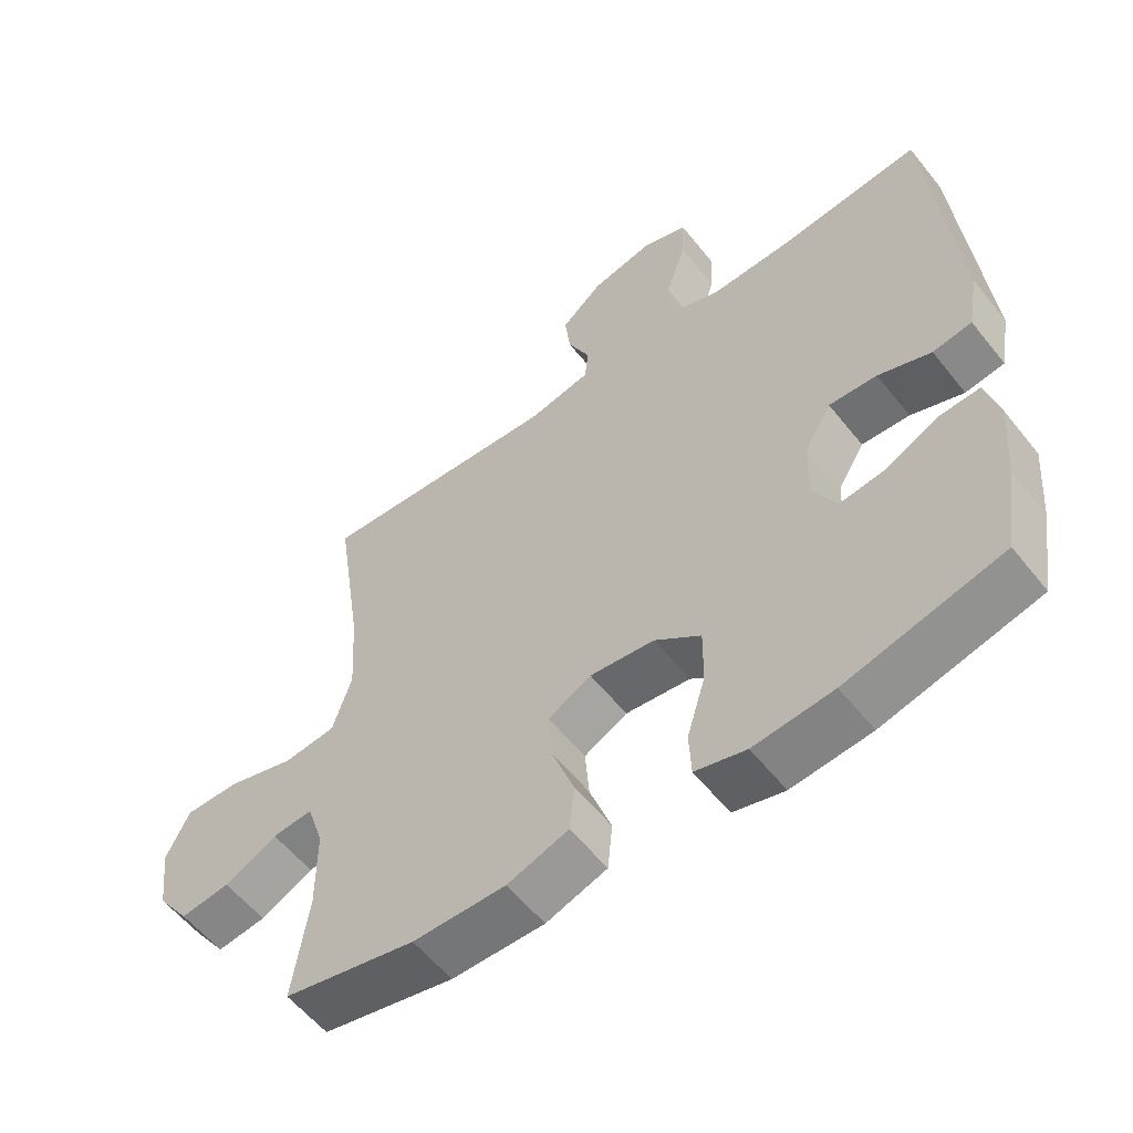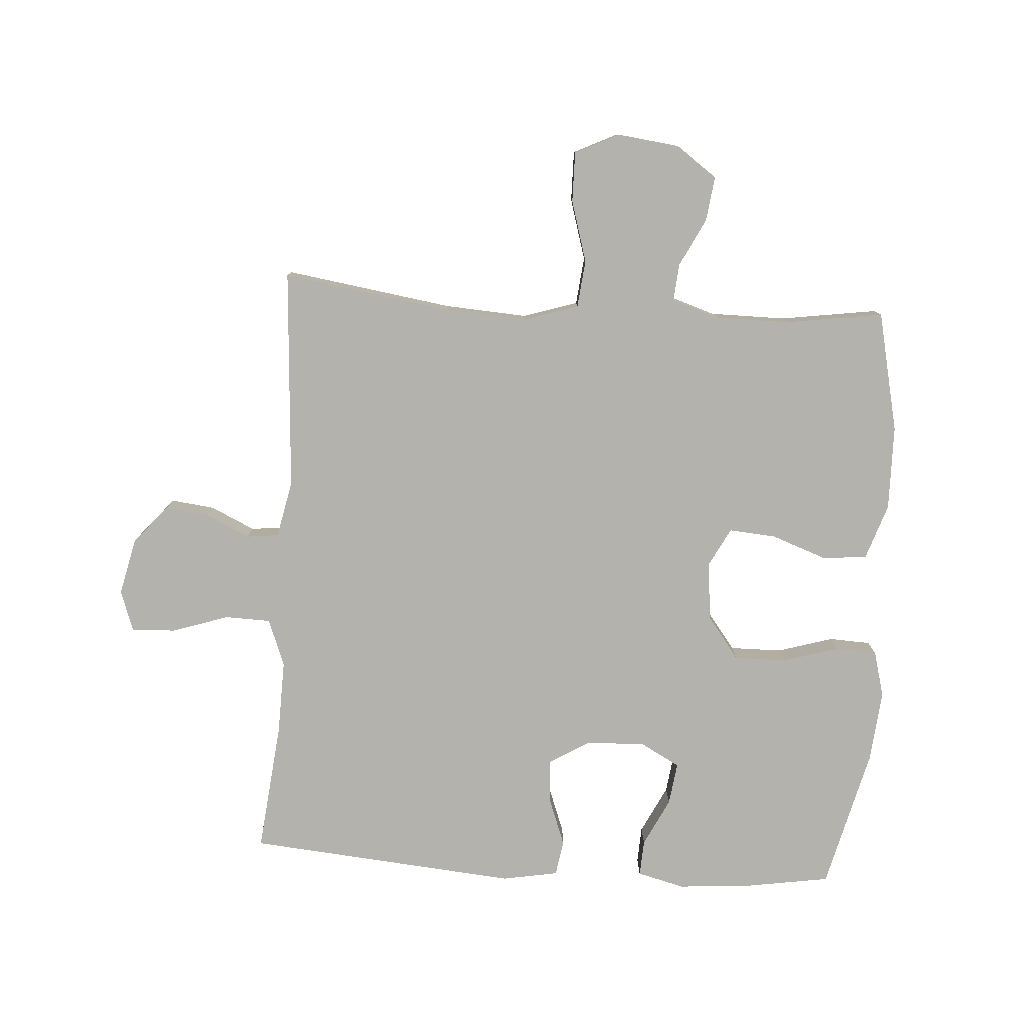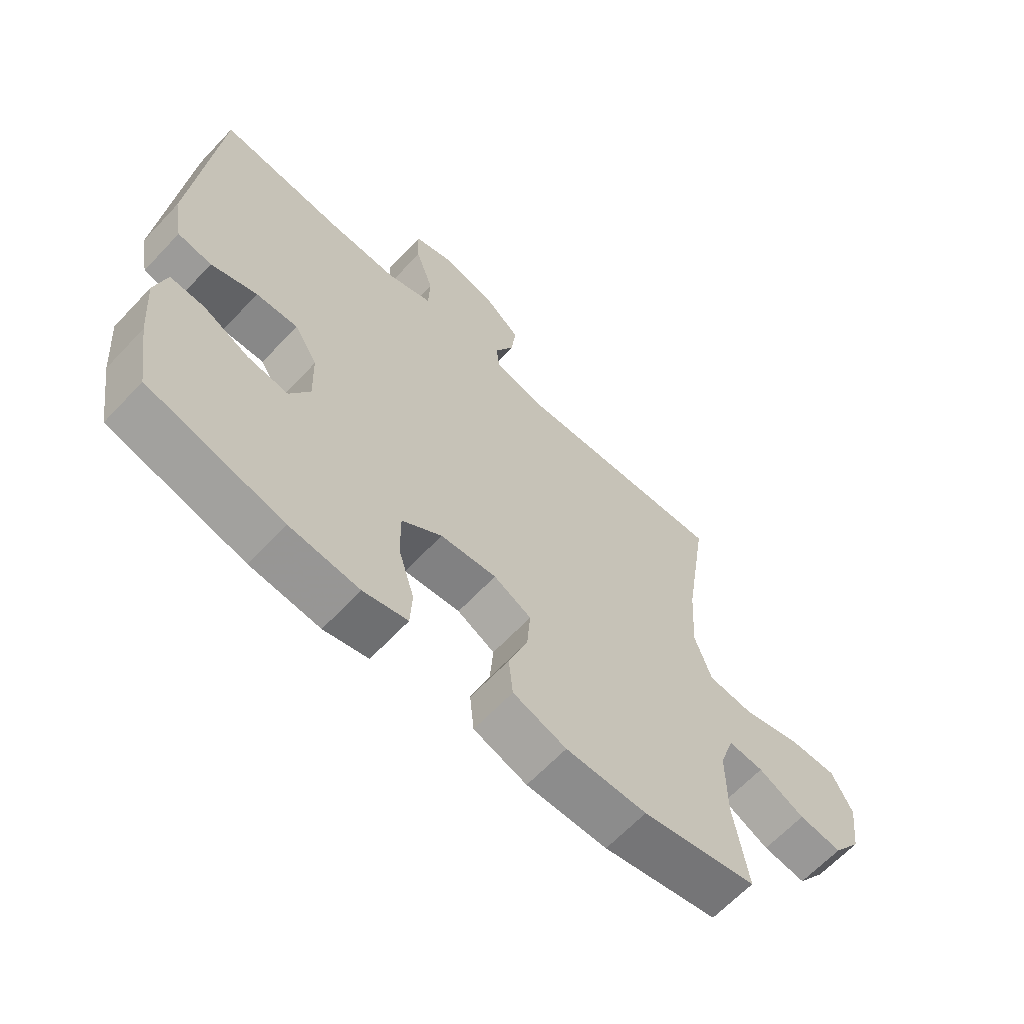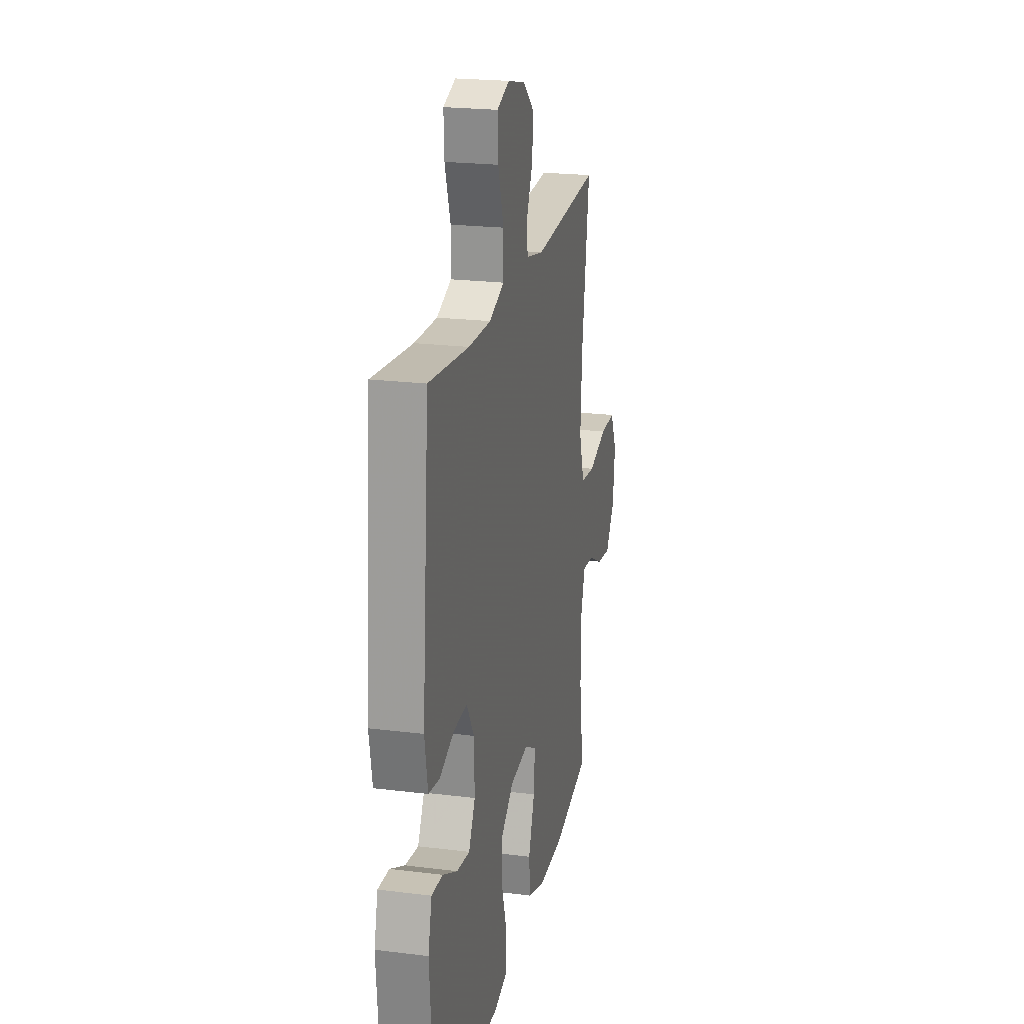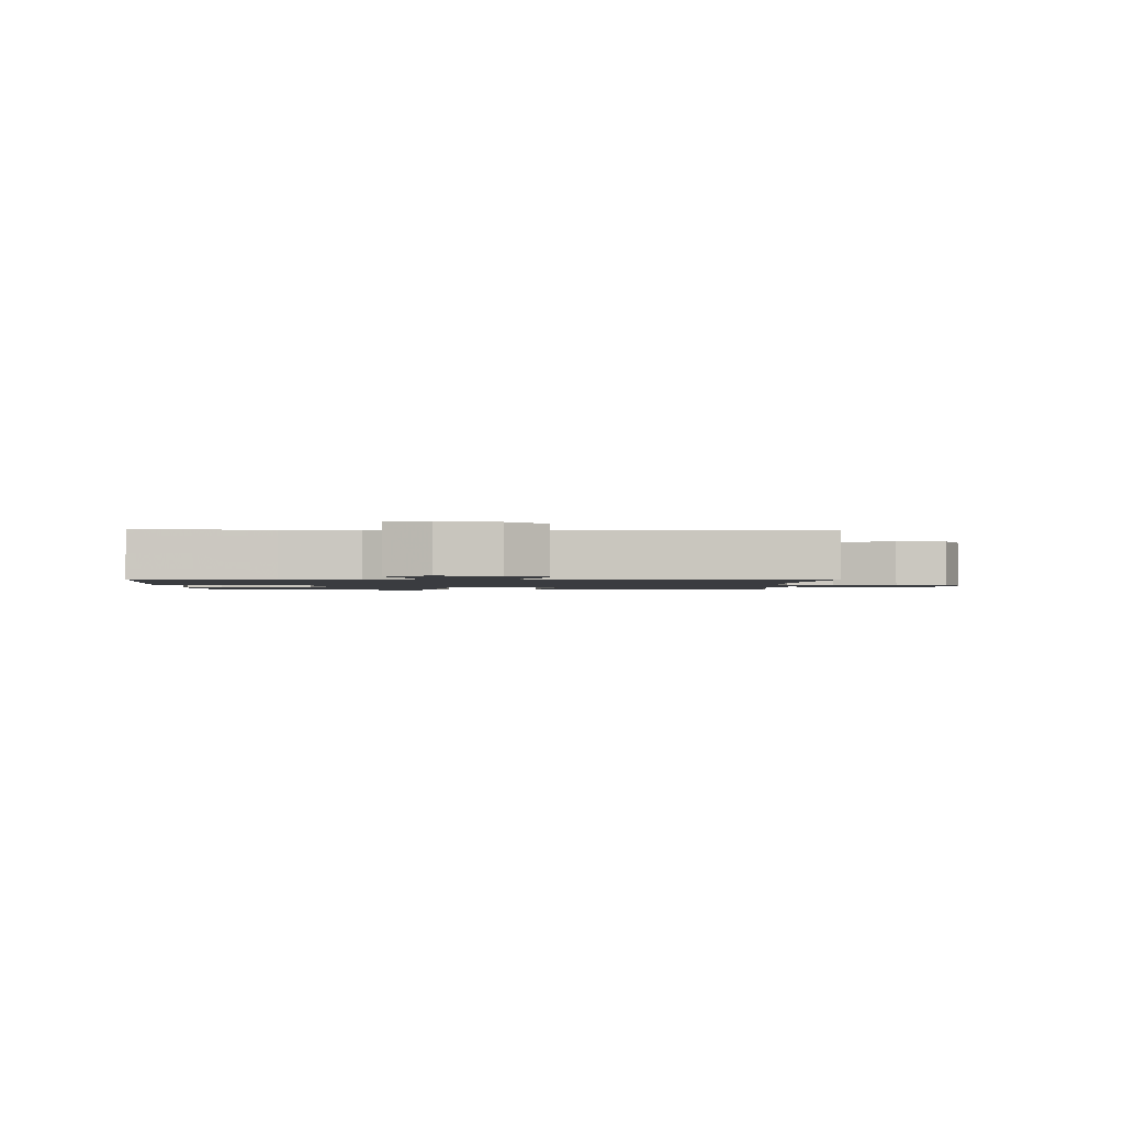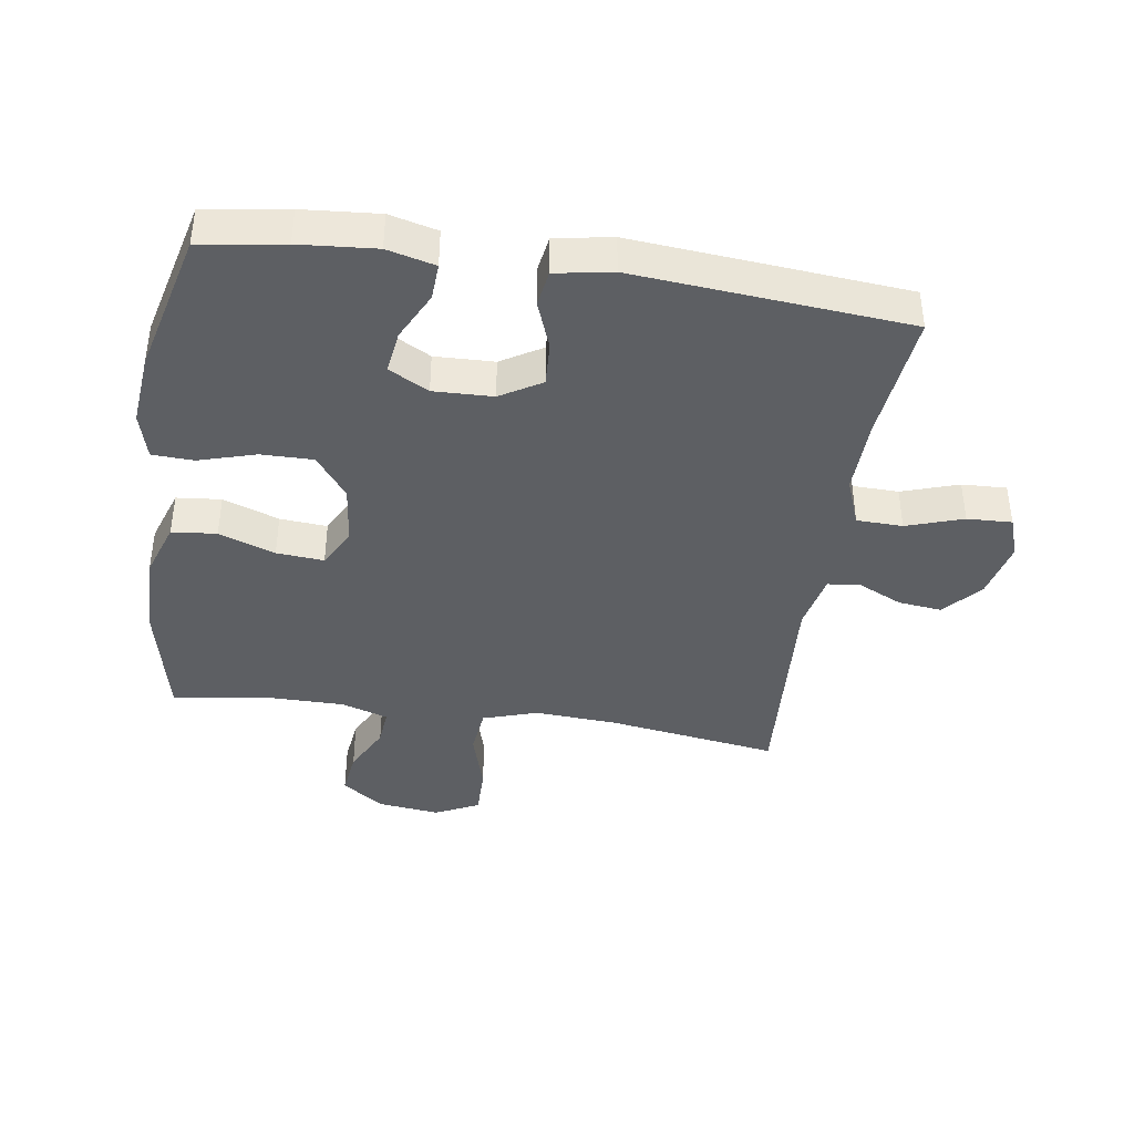
<metadata>
{"format":"obj","ext":"obj","renderer":"f3d","projection":"perspective","resolution":1024,"background":"white","views":[{"elev":-57.3,"azim":-141.9,"up":"+Z"},{"elev":-79.6,"azim":86.2,"up":"+Y"},{"elev":-64.7,"azim":-43.3,"up":"+Z"},{"elev":21.8,"azim":-77.6,"up":"+Z"},{"elev":-1.5,"azim":-1.0,"up":"+Y"},{"elev":-40.4,"azim":-98.6,"up":"+Y"}]}
</metadata>
<code>
v 0.5 0.07 -0.5
v 0.308 0.07 -0.542
v 0.173 0.07 -0.544
v 0.084 0.07 -0.514
v 0.077 0.07 -0.443
v 0.109 0.07 -0.354
v 0.115 0.07 -0.279
v 0.052 0.07 -0.246
v -0.042 0.07 -0.257
v -0.109 0.07 -0.308
v -0.108 0.07 -0.391
v -0.081 0.07 -0.481
v -0.084 0.07 -0.547
v -0.158 0.07 -0.567
v -0.274 0.07 -0.556
v -0.5 0.07 -0.5
v -0.521 0.07 -0.368
v -0.531 0.07 -0.247
v -0.512 0.07 -0.171
v -0.454 0.07 -0.174
v -0.377 0.07 -0.212
v -0.309 0.07 -0.221
v -0.275 0.07 -0.158
v -0.278 0.07 -0.064
v -0.317 0.07 0.001
v -0.387 0.07 -0.003
v -0.464 0.07 -0.032
v -0.521 0.07 -0.023
v -0.537 0.07 0.067
v -0.5 0.07 0.5
v -0.291 0.07 0.478
v -0.173 0.07 0.475
v -0.097 0.07 0.504
v -0.095 0.07 0.577
v -0.125 0.07 0.667
v -0.128 0.07 0.738
v -0.063 0.07 0.761
v 0.029 0.07 0.74
v 0.09 0.07 0.688
v 0.082 0.07 0.618
v 0.049 0.07 0.547
v 0.055 0.07 0.496
v 0.146 0.07 0.477
v 0.5 0.07 0.5
v 0.46 0.07 0.23
v 0.452 0.07 0.098
v 0.48 0.07 0.011
v 0.556 0.07 0.003
v 0.654 0.07 0.032
v 0.734 0.07 0.033
v 0.768 0.07 -0.037
v 0.756 0.07 -0.136
v 0.709 0.07 -0.202
v 0.637 0.07 -0.193
v 0.56 0.07 -0.154
v 0.501 0.07 -0.149
v 0.477 0.07 -0.224
v 0.477 0.07 -0.345
v 0.5 0 -0.5
v 0.308 0 -0.542
v 0.173 0 -0.544
v 0.084 0 -0.514
v 0.077 0 -0.443
v 0.109 0 -0.354
v 0.115 0 -0.279
v 0.052 0 -0.246
v -0.042 0 -0.257
v -0.109 0 -0.308
v -0.108 0 -0.391
v -0.081 0 -0.481
v -0.084 0 -0.547
v -0.158 0 -0.567
v -0.274 0 -0.556
v -0.5 0 -0.5
v -0.521 0 -0.368
v -0.531 0 -0.247
v -0.512 0 -0.171
v -0.454 0 -0.174
v -0.377 0 -0.212
v -0.309 0 -0.221
v -0.275 0 -0.158
v -0.278 0 -0.064
v -0.317 0 0.001
v -0.387 0 -0.003
v -0.464 0 -0.032
v -0.521 0 -0.023
v -0.537 0 0.067
v -0.5 0 0.5
v -0.291 0 0.478
v -0.173 0 0.475
v -0.097 0 0.504
v -0.095 0 0.577
v -0.125 0 0.667
v -0.128 0 0.738
v -0.063 0 0.761
v 0.029 0 0.74
v 0.09 0 0.688
v 0.082 0 0.618
v 0.049 0 0.547
v 0.055 0 0.496
v 0.146 0 0.477
v 0.5 0 0.5
v 0.46 0 0.23
v 0.452 0 0.098
v 0.48 0 0.011
v 0.556 0 0.003
v 0.654 0 0.032
v 0.734 0 0.033
v 0.768 0 -0.037
v 0.756 0 -0.136
v 0.709 0 -0.202
v 0.637 0 -0.193
v 0.56 0 -0.154
v 0.501 0 -0.149
v 0.477 0 -0.224
v 0.477 0 -0.345
f 52 53 54 55
f 52 55 56
f 51 52 56
f 48 49 50 51
f 47 48 51 56
f 46 47 56 57
f 43 44 45
f 42 43 45 46
f 38 39 40 41
f 36 37 38 41
f 34 35 36 41
f 33 34 41 42
f 32 33 42 46
f 28 29 30 31
f 26 27 28 31
f 25 26 31 32
f 24 25 32 46
f 18 19 20 21
f 18 21 22
f 17 18 22
f 16 17 22
f 15 16 22
f 14 15 22 23
f 11 12 13 14
f 10 11 14 23
f 3 4 5 6
f 3 6 7
f 58 1 2 3
f 58 3 7
f 57 58 7 8
f 46 57 8
f 24 46 8 9
f 9 10 23 24
f 113 112 111 110
f 114 113 110
f 114 110 109
f 109 108 107 106
f 114 109 106 105
f 115 114 105 104
f 103 102 101
f 104 103 101 100
f 99 98 97 96
f 99 96 95 94
f 99 94 93 92
f 100 99 92 91
f 104 100 91 90
f 89 88 87 86
f 89 86 85 84
f 90 89 84 83
f 104 90 83 82
f 79 78 77 76
f 80 79 76
f 80 76 75
f 80 75 74
f 80 74 73
f 81 80 73 72
f 72 71 70 69
f 81 72 69 68
f 64 63 62 61
f 65 64 61
f 61 60 59 116
f 65 61 116
f 66 65 116 115
f 66 115 104
f 67 66 104 82
f 82 81 68 67
f 1 59 60 2
f 2 60 61 3
f 3 61 62 4
f 4 62 63 5
f 5 63 64 6
f 6 64 65 7
f 7 65 66 8
f 8 66 67 9
f 9 67 68 10
f 10 68 69 11
f 11 69 70 12
f 12 70 71 13
f 13 71 72 14
f 14 72 73 15
f 15 73 74 16
f 16 74 75 17
f 17 75 76 18
f 18 76 77 19
f 19 77 78 20
f 20 78 79 21
f 21 79 80 22
f 22 80 81 23
f 23 81 82 24
f 24 82 83 25
f 25 83 84 26
f 26 84 85 27
f 27 85 86 28
f 28 86 87 29
f 29 87 88 30
f 30 88 89 31
f 31 89 90 32
f 32 90 91 33
f 33 91 92 34
f 34 92 93 35
f 35 93 94 36
f 36 94 95 37
f 37 95 96 38
f 38 96 97 39
f 39 97 98 40
f 40 98 99 41
f 41 99 100 42
f 42 100 101 43
f 43 101 102 44
f 44 102 103 45
f 45 103 104 46
f 46 104 105 47
f 47 105 106 48
f 48 106 107 49
f 49 107 108 50
f 50 108 109 51
f 51 109 110 52
f 52 110 111 53
f 53 111 112 54
f 54 112 113 55
f 55 113 114 56
f 56 114 115 57
f 57 115 116 58
f 58 116 59 1

</code>
